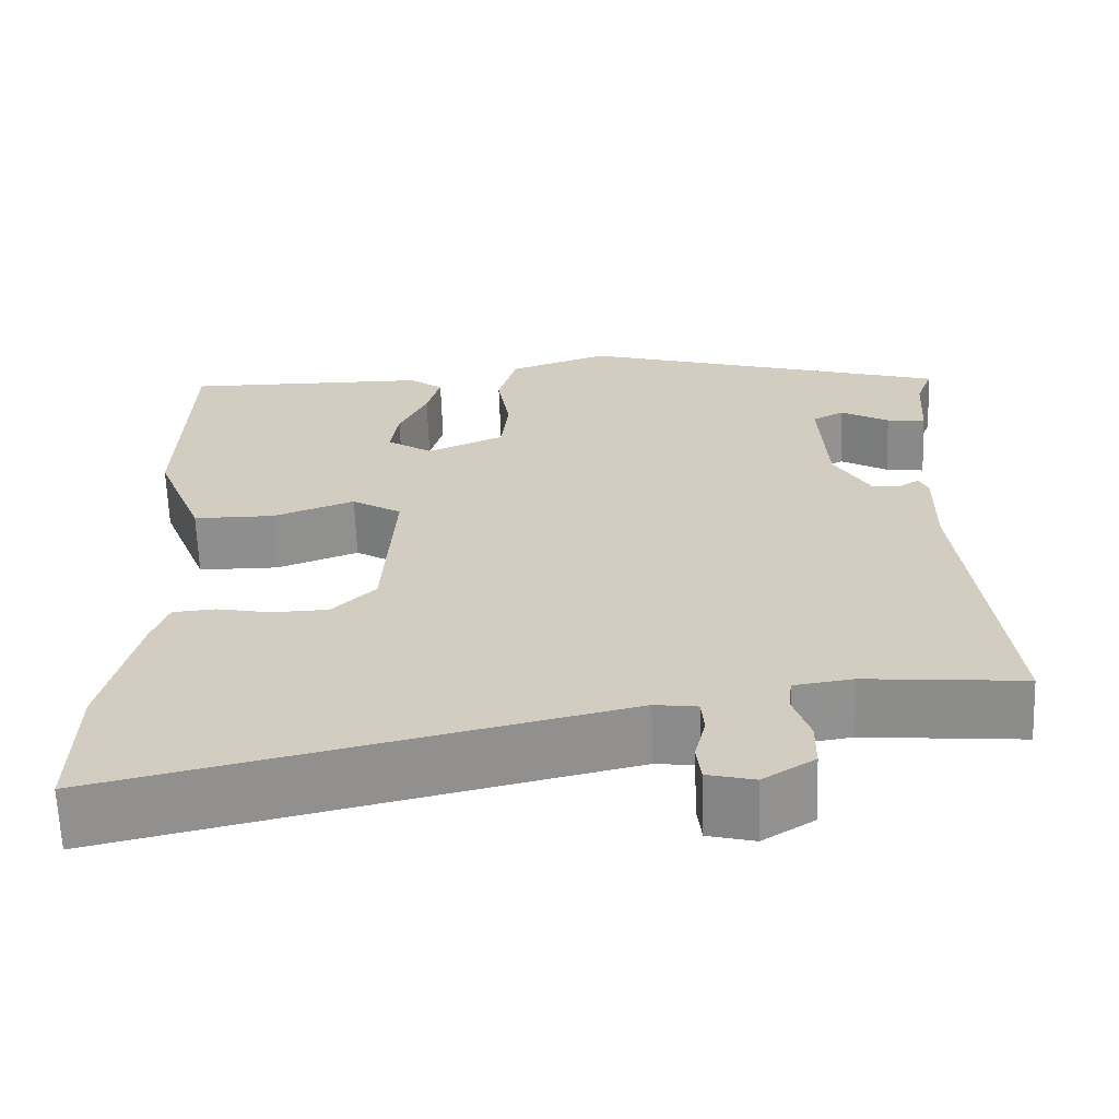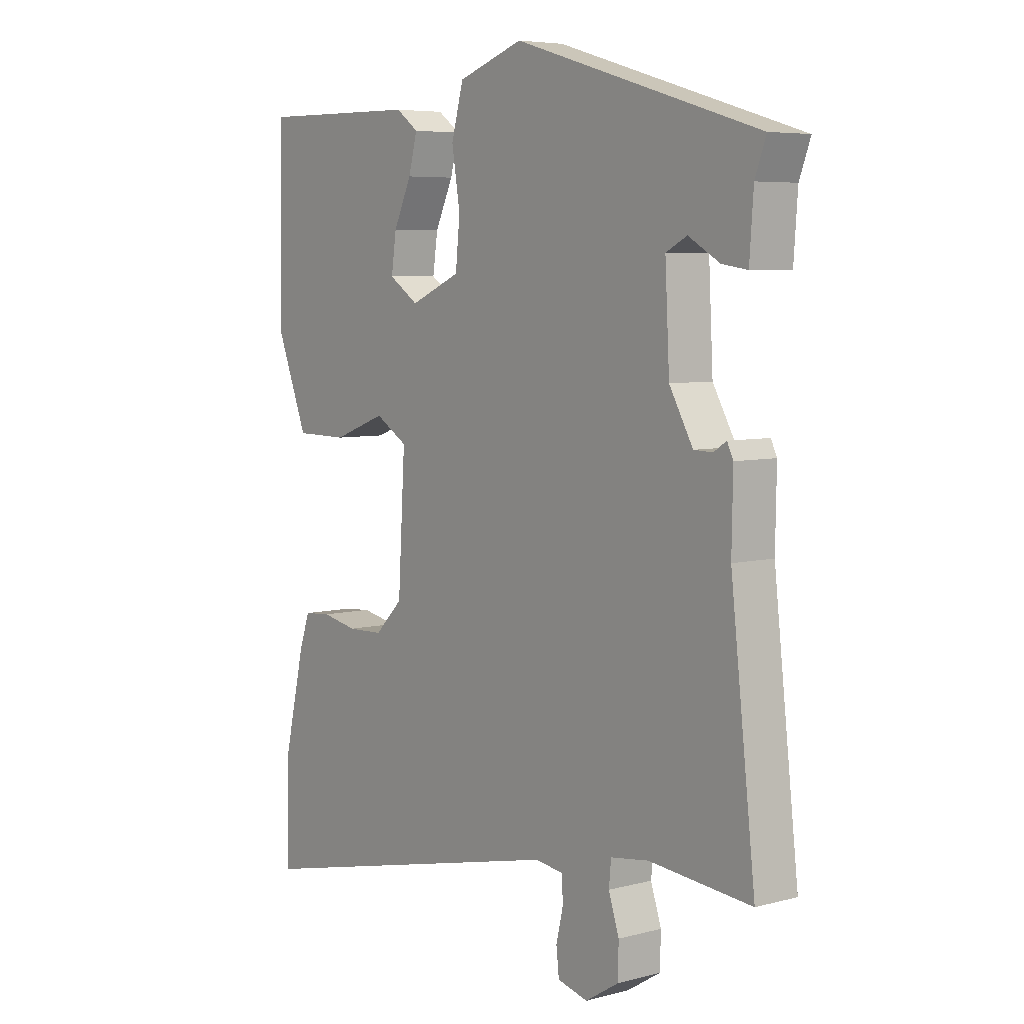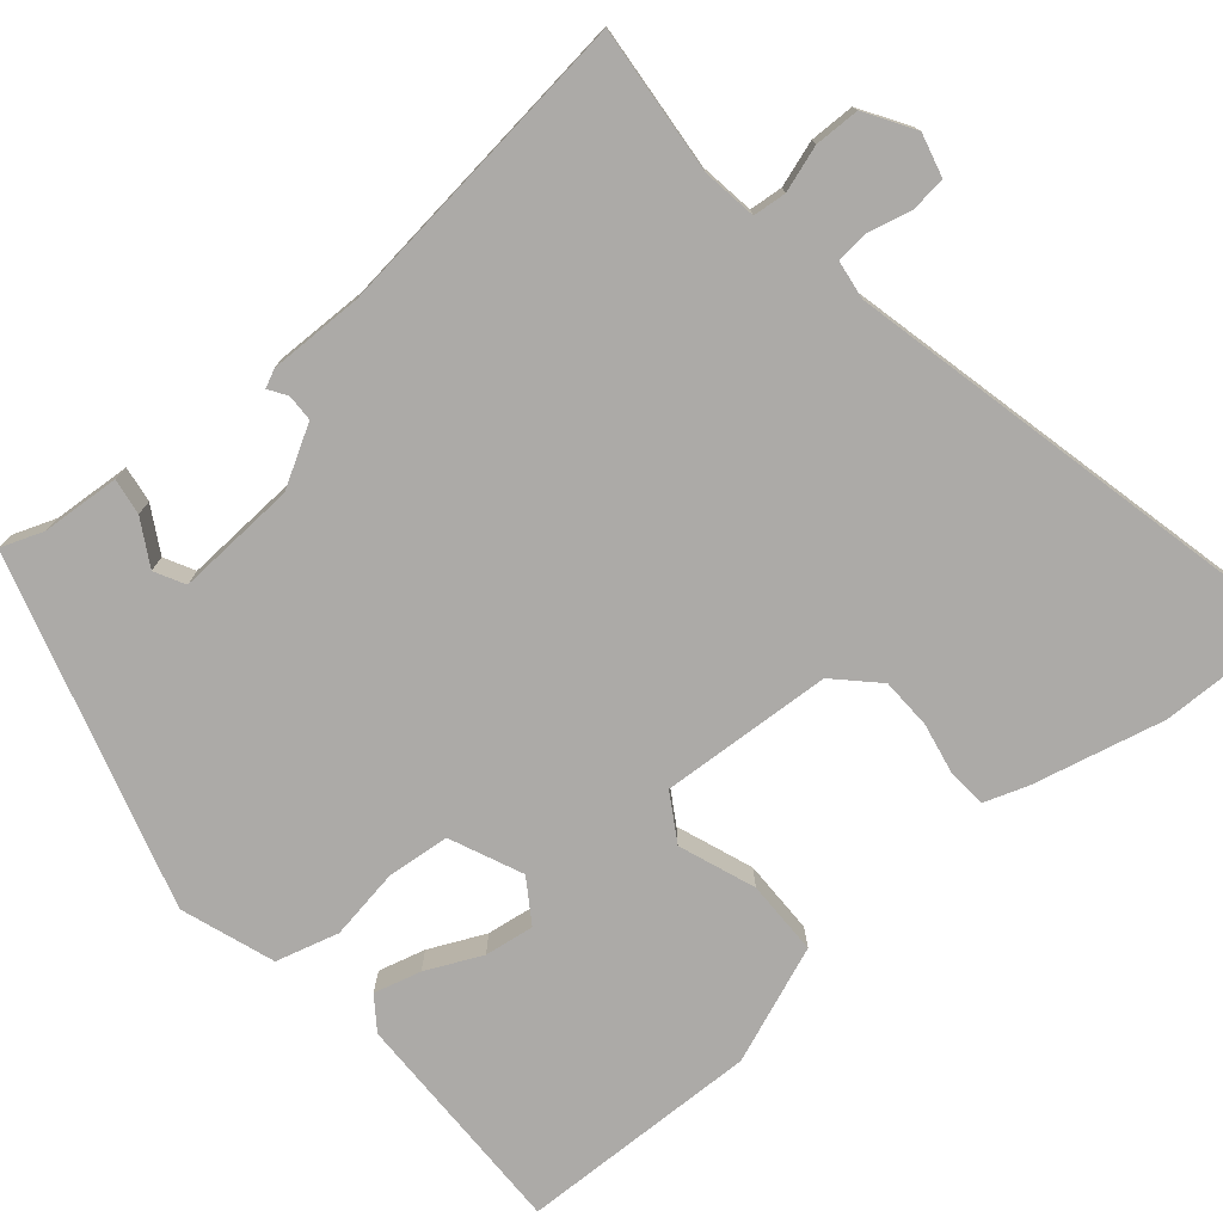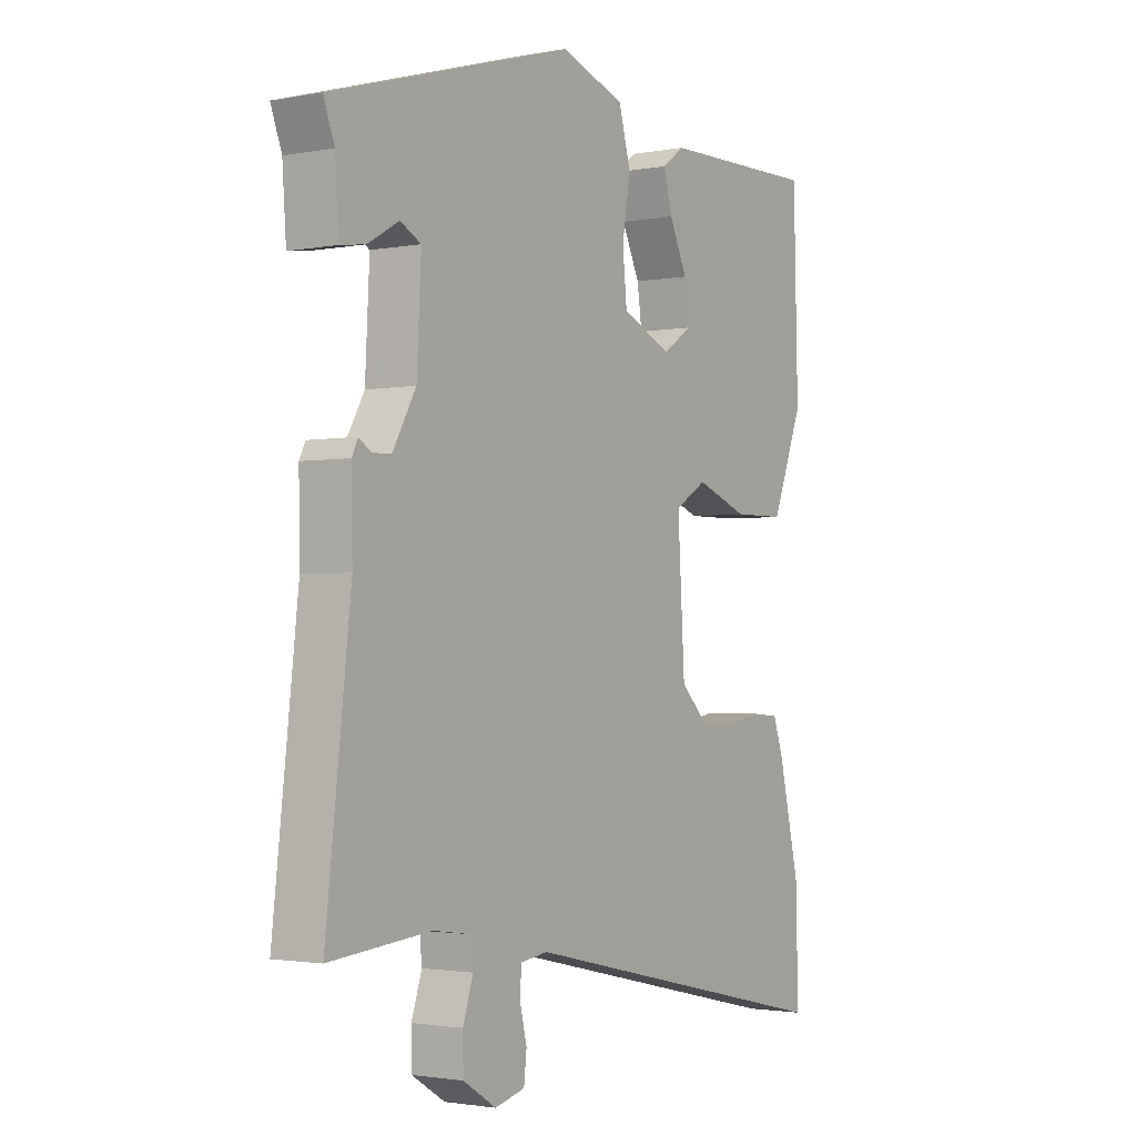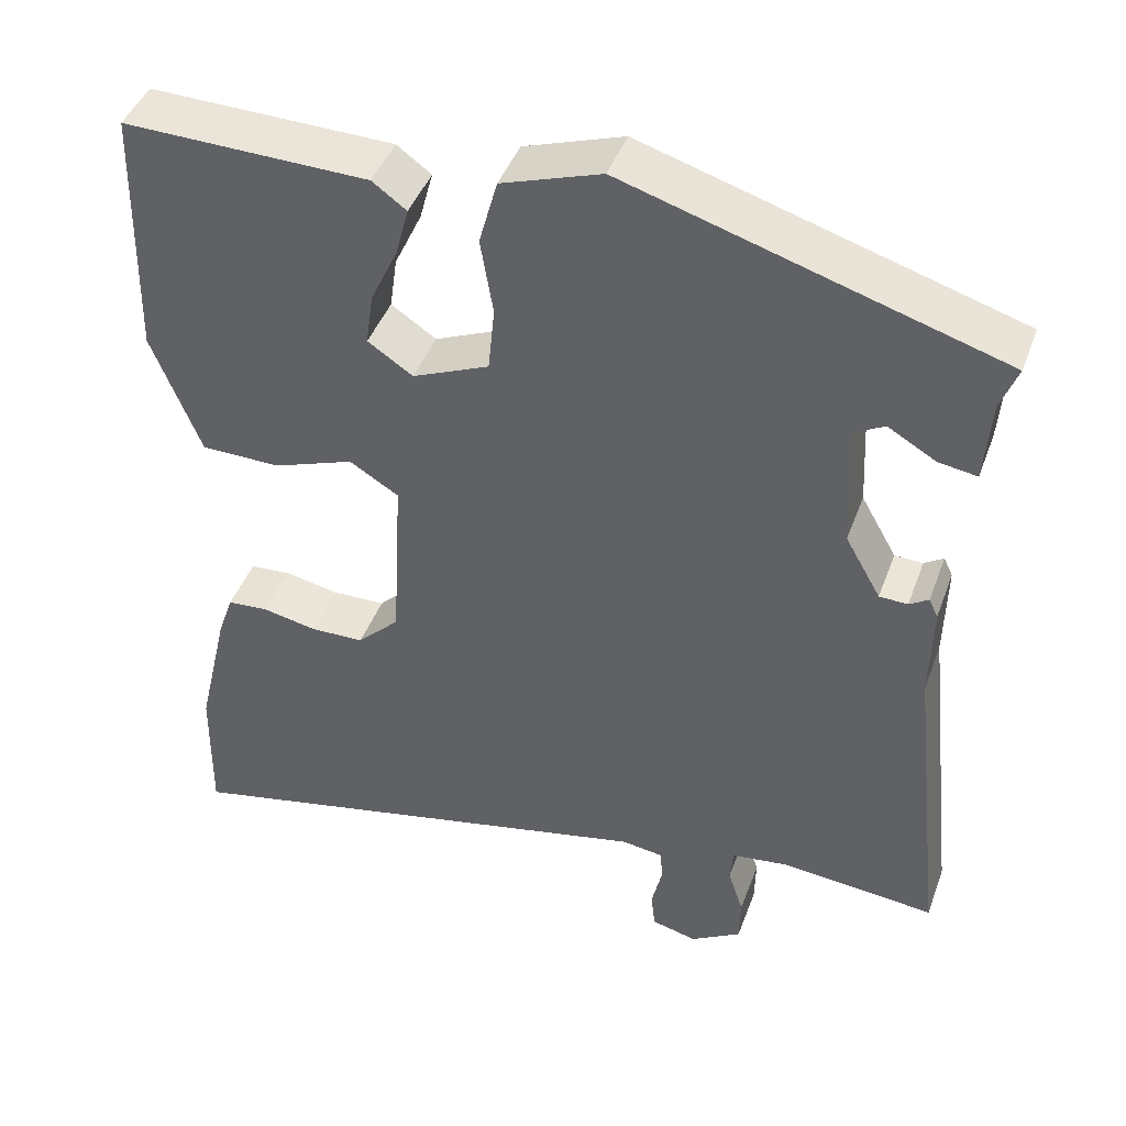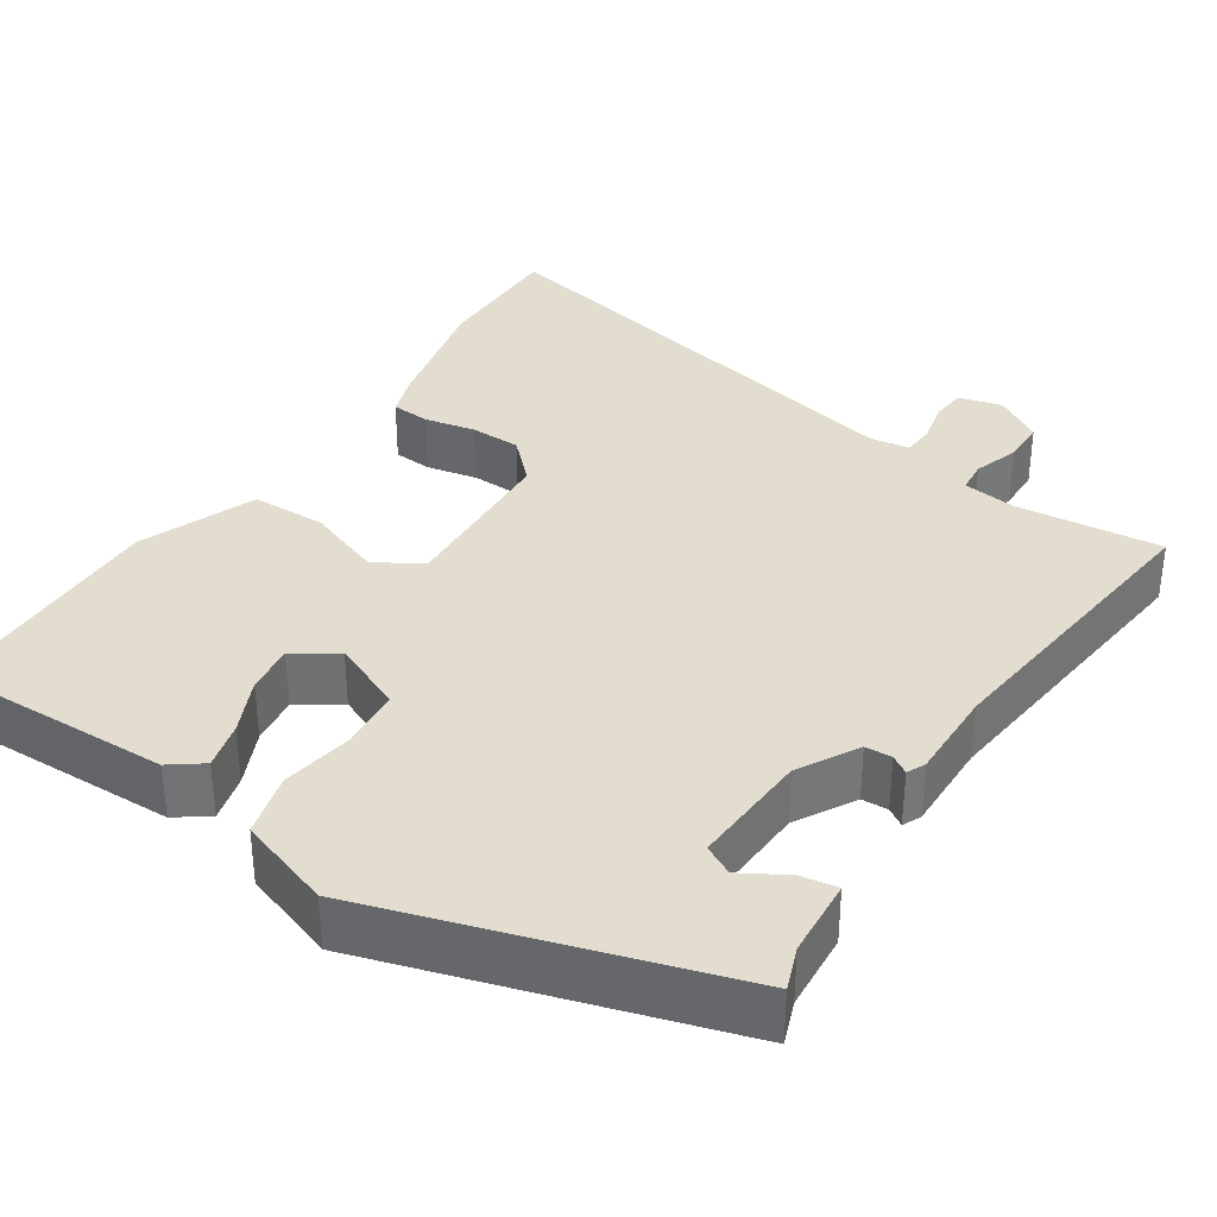
<metadata>
{"format":"obj","ext":"obj","renderer":"f3d","projection":"perspective","resolution":1024,"background":"white","views":[{"elev":-65.1,"azim":2.1,"up":"+Z"},{"elev":6.0,"azim":51.9,"up":"+Z"},{"elev":-76.1,"azim":130.3,"up":"+Y"},{"elev":-2.1,"azim":123.6,"up":"+Z"},{"elev":44.3,"azim":19.7,"up":"+Z"},{"elev":34.8,"azim":33.2,"up":"+Y"}]}
</metadata>
<code>
v -0.5 0.07 0.464
v -0.207 0.07 0.459
v -0.166 0.07 0.429
v -0.182 0.07 0.369
v -0.215 0.07 0.298
v -0.224 0.07 0.235
v -0.17 0.07 0.199
v -0.078 0.07 0.239
v -0.07 0.07 0.318
v -0.085 0.07 0.41
v -0.063 0.07 0.49
v 0.056 0.07 0.531
v 0.502 0.07 0.397
v 0.482 0.07 0.343
v 0.475 0.07 0.244
v 0.429 0.07 0.251
v 0.372 0.07 0.284
v 0.334 0.07 0.264
v 0.342 0.07 0.111
v 0.385 0.07 0.035
v 0.419 0.07 0.034
v 0.442 0.07 0.049
v 0.453 0.07 0.026
v 0.451 0.07 -0.092
v 0.496 0.07 -0.488
v 0.31 0.07 -0.471
v 0.241 0.07 -0.481
v 0.237 0.07 -0.523
v 0.256 0.07 -0.581
v 0.255 0.07 -0.638
v 0.194 0.07 -0.676
v 0.139 0.07 -0.662
v 0.134 0.07 -0.617
v 0.147 0.07 -0.562
v 0.144 0.07 -0.521
v 0.094 0.07 -0.514
v -0.503 0.07 -0.65
v -0.5 0.07 -0.477
v -0.461 0.07 -0.31
v -0.442 0.07 -0.255
v -0.392 0.07 -0.251
v -0.327 0.07 -0.264
v -0.262 0.07 -0.262
v -0.211 0.07 -0.211
v -0.198 0.07 0.007
v -0.257 0.07 0.043
v -0.354 0.07 0.007
v -0.45 0.07 0.008
v -0.508 0.07 0.157
v -0.5 0 0.464
v -0.207 0 0.459
v -0.166 0 0.429
v -0.182 0 0.369
v -0.215 0 0.298
v -0.224 0 0.235
v -0.17 0 0.199
v -0.078 0 0.239
v -0.07 0 0.318
v -0.085 0 0.41
v -0.063 0 0.49
v 0.056 0 0.531
v 0.502 0 0.397
v 0.482 0 0.343
v 0.475 0 0.244
v 0.429 0 0.251
v 0.372 0 0.284
v 0.334 0 0.264
v 0.342 0 0.111
v 0.385 0 0.035
v 0.419 0 0.034
v 0.442 0 0.049
v 0.453 0 0.026
v 0.451 0 -0.092
v 0.496 0 -0.488
v 0.31 0 -0.471
v 0.241 0 -0.481
v 0.237 0 -0.523
v 0.256 0 -0.581
v 0.255 0 -0.638
v 0.194 0 -0.676
v 0.139 0 -0.662
v 0.134 0 -0.617
v 0.147 0 -0.562
v 0.144 0 -0.521
v 0.094 0 -0.514
v -0.503 0 -0.65
v -0.5 0 -0.477
v -0.461 0 -0.31
v -0.442 0 -0.255
v -0.392 0 -0.251
v -0.327 0 -0.264
v -0.262 0 -0.262
v -0.211 0 -0.211
v -0.198 0 0.007
v -0.257 0 0.043
v -0.354 0 0.007
v -0.45 0 0.008
v -0.508 0 0.157
f 49 1 2
f 48 49 2
f 47 48 2
f 46 47 2
f 40 41 42
f 39 40 42
f 38 39 42
f 37 38 42
f 36 37 42
f 35 36 42 43
f 32 33 34
f 31 32 34
f 30 31 34
f 29 30 34
f 28 29 34
f 27 28 34 35
f 24 25 26
f 24 26 27
f 23 24 27
f 22 23 27
f 21 22 27
f 35 43 44
f 27 35 44
f 21 27 44
f 20 21 44
f 14 15 16 17
f 14 17 18
f 13 14 18
f 12 13 18
f 11 12 18
f 10 11 18
f 9 10 18
f 8 9 18 19
f 2 3 4 5
f 2 5 6
f 46 2 6
f 45 46 6 7
f 20 44 45
f 19 20 45
f 8 19 45
f 7 8 45
f 51 50 98
f 51 98 97
f 51 97 96
f 51 96 95
f 91 90 89
f 91 89 88
f 91 88 87
f 91 87 86
f 91 86 85
f 92 91 85 84
f 83 82 81
f 83 81 80
f 83 80 79
f 83 79 78
f 83 78 77
f 84 83 77 76
f 75 74 73
f 76 75 73
f 76 73 72
f 76 72 71
f 76 71 70
f 93 92 84
f 93 84 76
f 93 76 70
f 93 70 69
f 66 65 64 63
f 67 66 63
f 67 63 62
f 67 62 61
f 67 61 60
f 67 60 59
f 67 59 58
f 68 67 58 57
f 54 53 52 51
f 55 54 51
f 55 51 95
f 56 55 95 94
f 94 93 69
f 94 69 68
f 94 68 57
f 94 57 56
f 1 50 51 2
f 2 51 52 3
f 3 52 53 4
f 4 53 54 5
f 5 54 55 6
f 6 55 56 7
f 7 56 57 8
f 8 57 58 9
f 9 58 59 10
f 10 59 60 11
f 11 60 61 12
f 12 61 62 13
f 13 62 63 14
f 14 63 64 15
f 15 64 65 16
f 16 65 66 17
f 17 66 67 18
f 18 67 68 19
f 19 68 69 20
f 20 69 70 21
f 21 70 71 22
f 22 71 72 23
f 23 72 73 24
f 24 73 74 25
f 25 74 75 26
f 26 75 76 27
f 27 76 77 28
f 28 77 78 29
f 29 78 79 30
f 30 79 80 31
f 31 80 81 32
f 32 81 82 33
f 33 82 83 34
f 34 83 84 35
f 35 84 85 36
f 36 85 86 37
f 37 86 87 38
f 38 87 88 39
f 39 88 89 40
f 40 89 90 41
f 41 90 91 42
f 42 91 92 43
f 43 92 93 44
f 44 93 94 45
f 45 94 95 46
f 46 95 96 47
f 47 96 97 48
f 48 97 98 49
f 49 98 50 1

</code>
